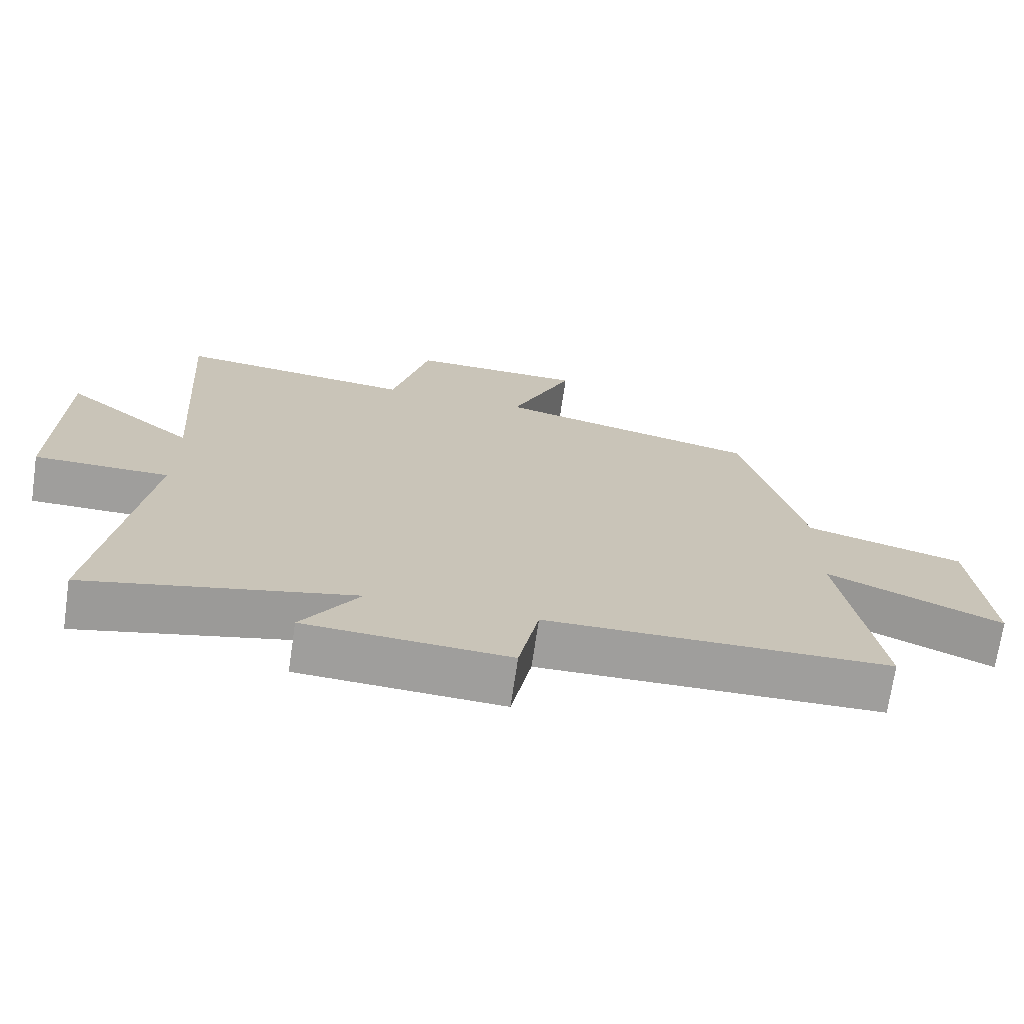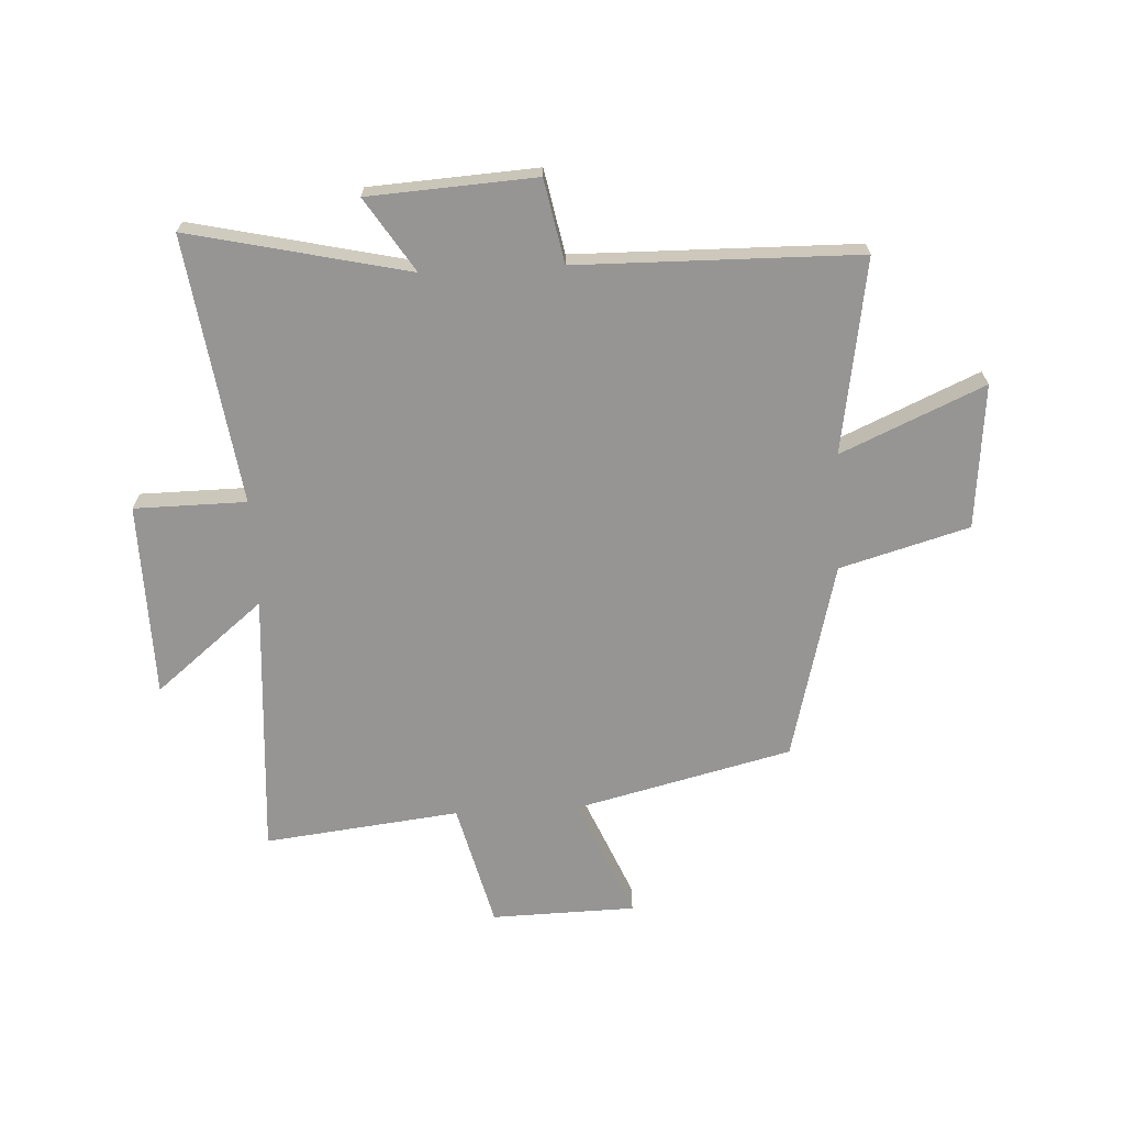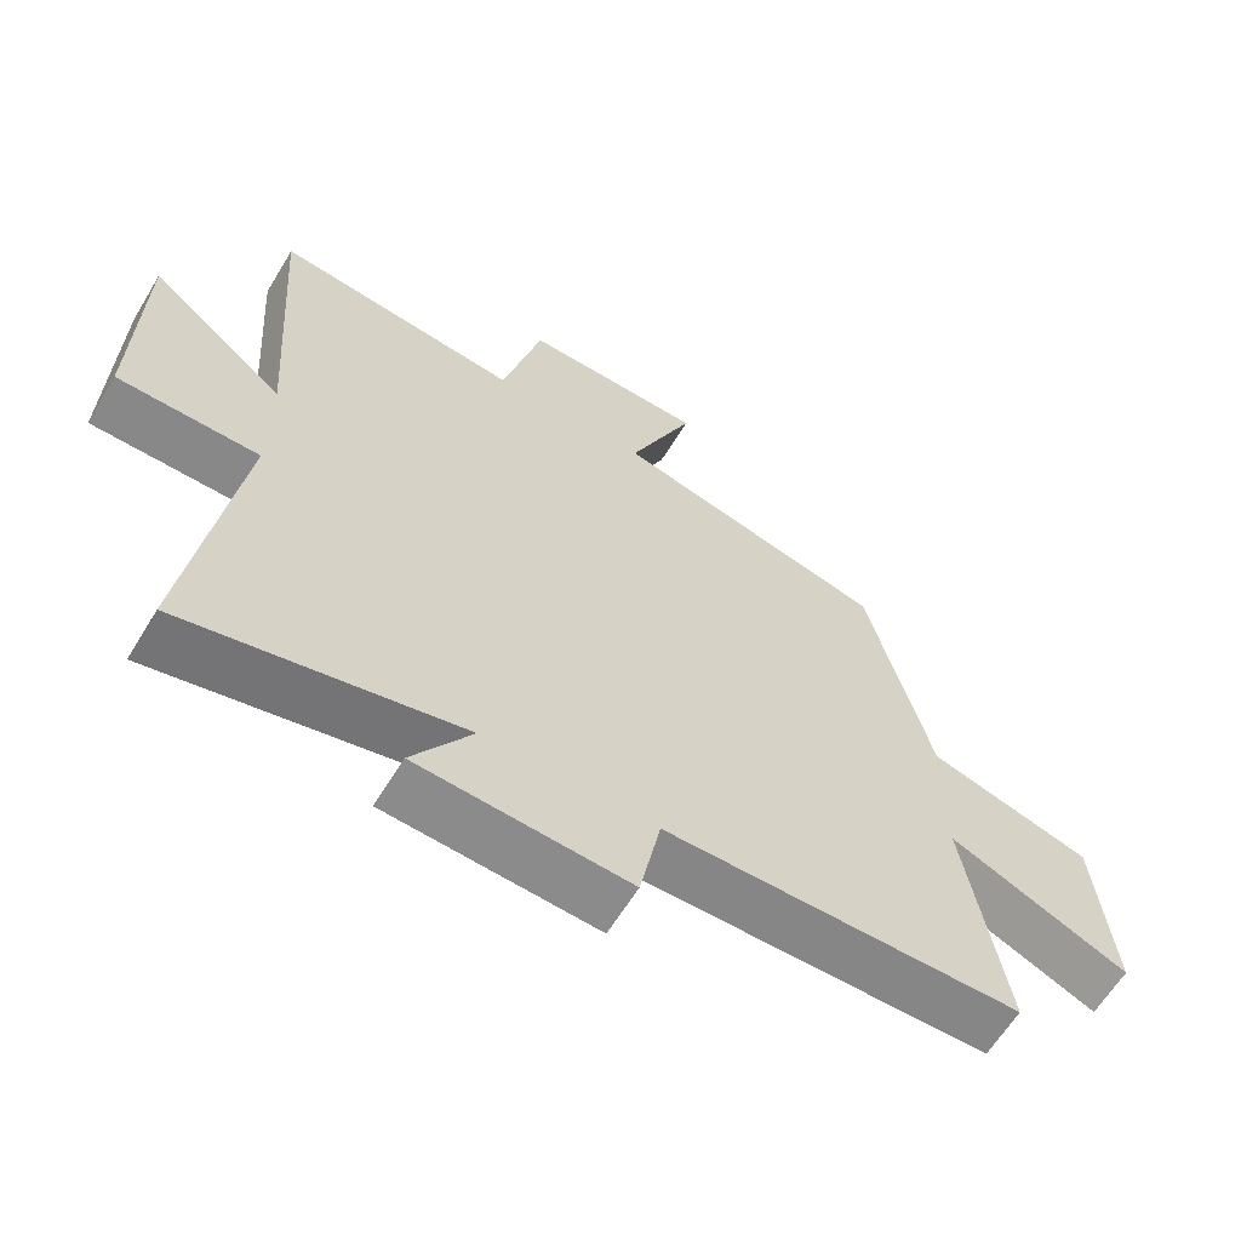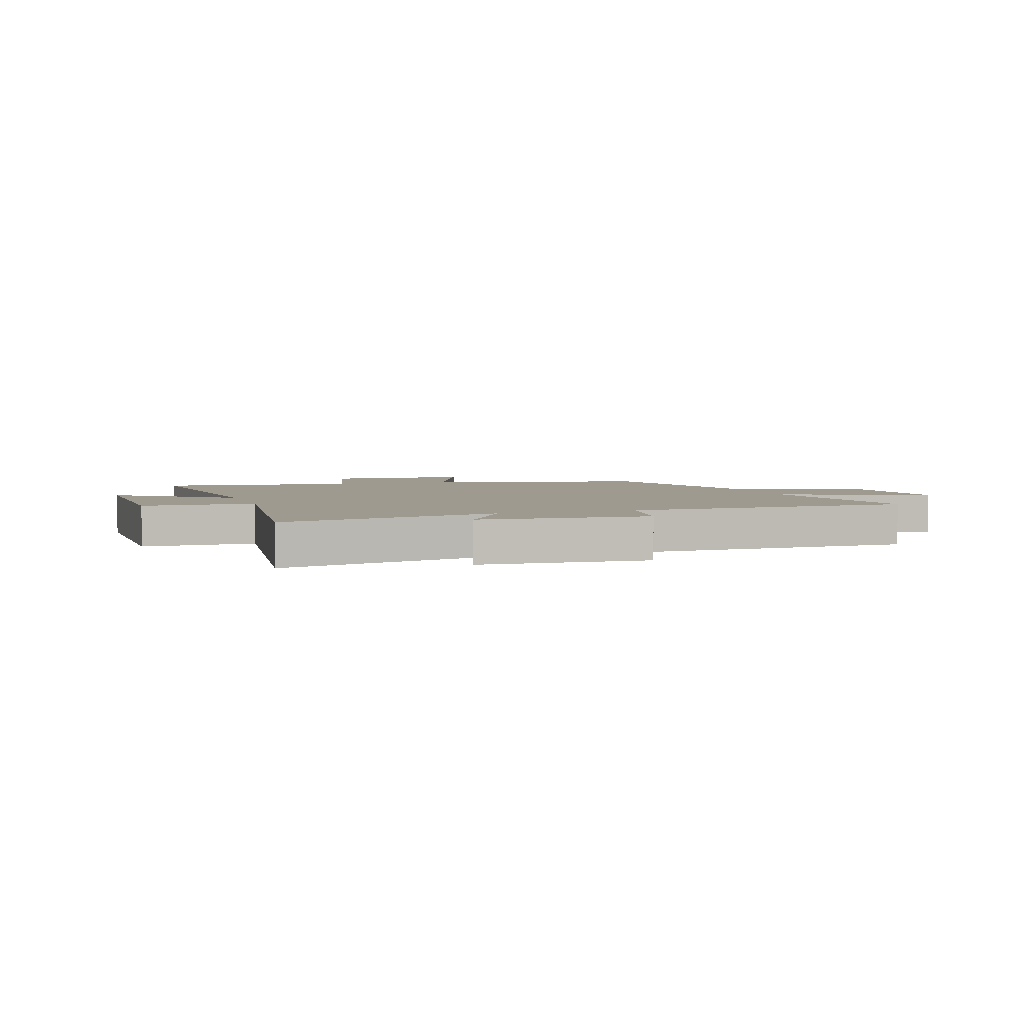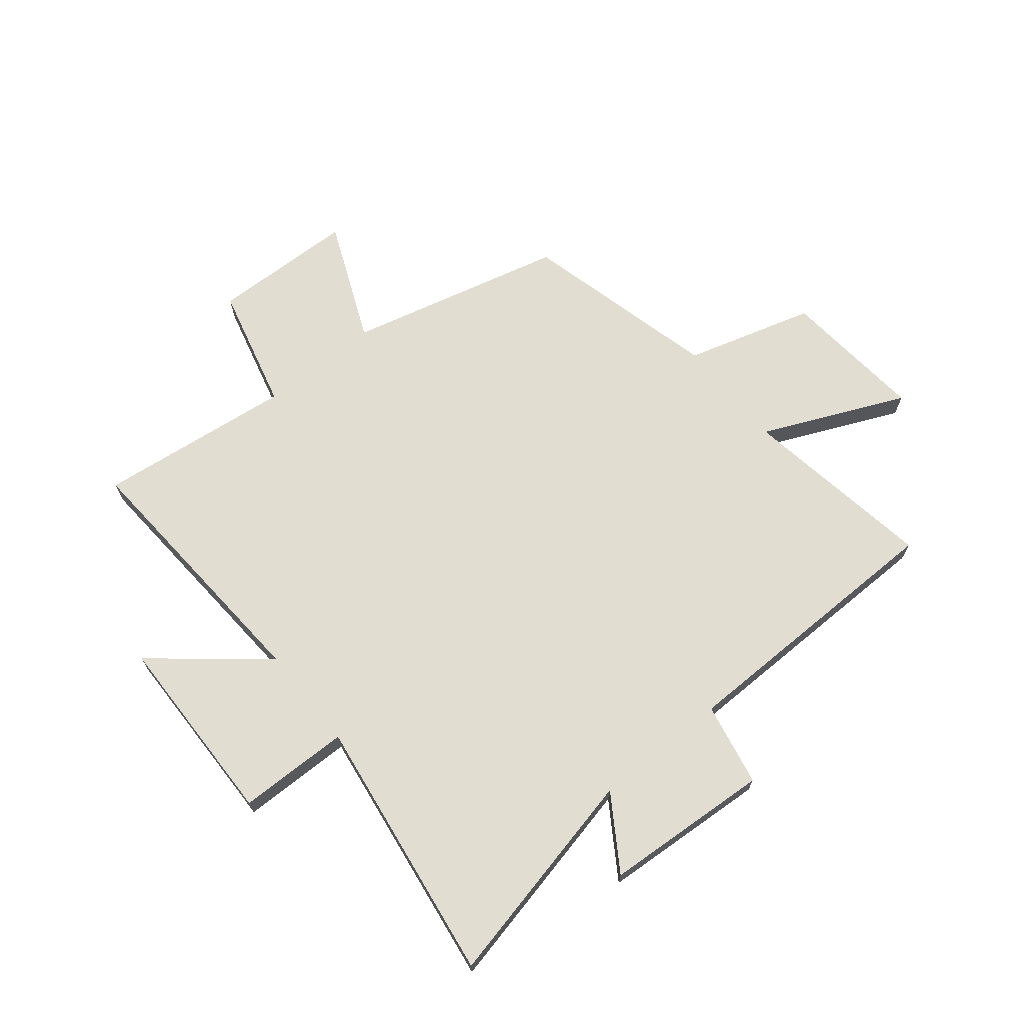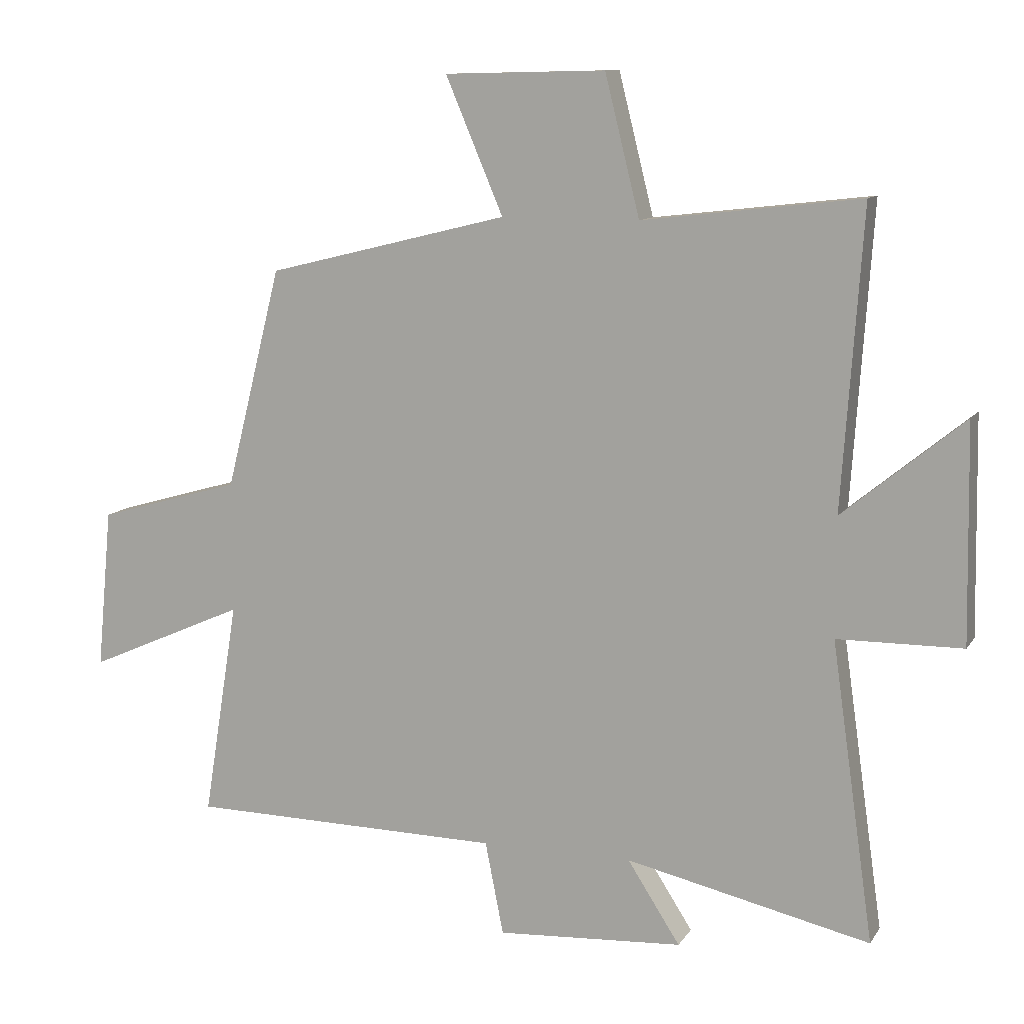
<metadata>
{"format":"obj","ext":"obj","renderer":"f3d","projection":"perspective","resolution":1024,"background":"white","views":[{"elev":-71.0,"azim":171.7,"up":"+Z"},{"elev":-67.5,"azim":-177.1,"up":"+Y"},{"elev":-62.5,"azim":148.8,"up":"+Z"},{"elev":3.7,"azim":161.1,"up":"+Y"},{"elev":68.6,"azim":141.1,"up":"+Y"},{"elev":10.8,"azim":20.2,"up":"+Z"}]}
</metadata>
<code>
v 0.567 0.07 -0.587
v 0.181 0.07 -0.5
v 0.264 0.07 -0.629
v -0.03 0.07 -0.647
v -0.059 0.07 -0.5
v -0.555 0.07 -0.493
v -0.5 0.07 -0.151
v -0.751 0.07 -0.262
v -0.727 0.07 -0.008
v -0.5 0.07 0.057
v -0.412 0.07 0.406
v -0.03 0.07 0.5
v -0.121 0.07 0.714
v 0.133 0.07 0.72
v 0.188 0.07 0.5
v 0.532 0.07 0.54
v 0.5 0.07 0.072
v 0.691 0.07 0.228
v 0.697 0.07 -0.114
v 0.5 0.07 -0.116
v 0.567 0 -0.587
v 0.181 0 -0.5
v 0.264 0 -0.629
v -0.03 0 -0.647
v -0.059 0 -0.5
v -0.555 0 -0.493
v -0.5 0 -0.151
v -0.751 0 -0.262
v -0.727 0 -0.008
v -0.5 0 0.057
v -0.412 0 0.406
v -0.03 0 0.5
v -0.121 0 0.714
v 0.133 0 0.72
v 0.188 0 0.5
v 0.532 0 0.54
v 0.5 0 0.072
v 0.691 0 0.228
v 0.697 0 -0.114
v 0.5 0 -0.116
f 17 18 19 20
f 15 16 17
f 15 17 20
f 12 13 14 15
f 20 1 2
f 15 20 2
f 12 15 2
f 11 12 2
f 10 11 2
f 7 8 9 10
f 5 6 7
f 10 2 3
f 7 10 3
f 5 7 3
f 3 4 5
f 40 39 38 37
f 37 36 35
f 40 37 35
f 35 34 33 32
f 22 21 40
f 22 40 35
f 22 35 32
f 22 32 31
f 22 31 30
f 30 29 28 27
f 27 26 25
f 23 22 30
f 23 30 27
f 23 27 25
f 25 24 23
f 1 21 22 2
f 2 22 23 3
f 3 23 24 4
f 4 24 25 5
f 5 25 26 6
f 6 26 27 7
f 7 27 28 8
f 8 28 29 9
f 9 29 30 10
f 10 30 31 11
f 11 31 32 12
f 12 32 33 13
f 13 33 34 14
f 14 34 35 15
f 15 35 36 16
f 16 36 37 17
f 17 37 38 18
f 18 38 39 19
f 19 39 40 20
f 20 40 21 1

</code>
